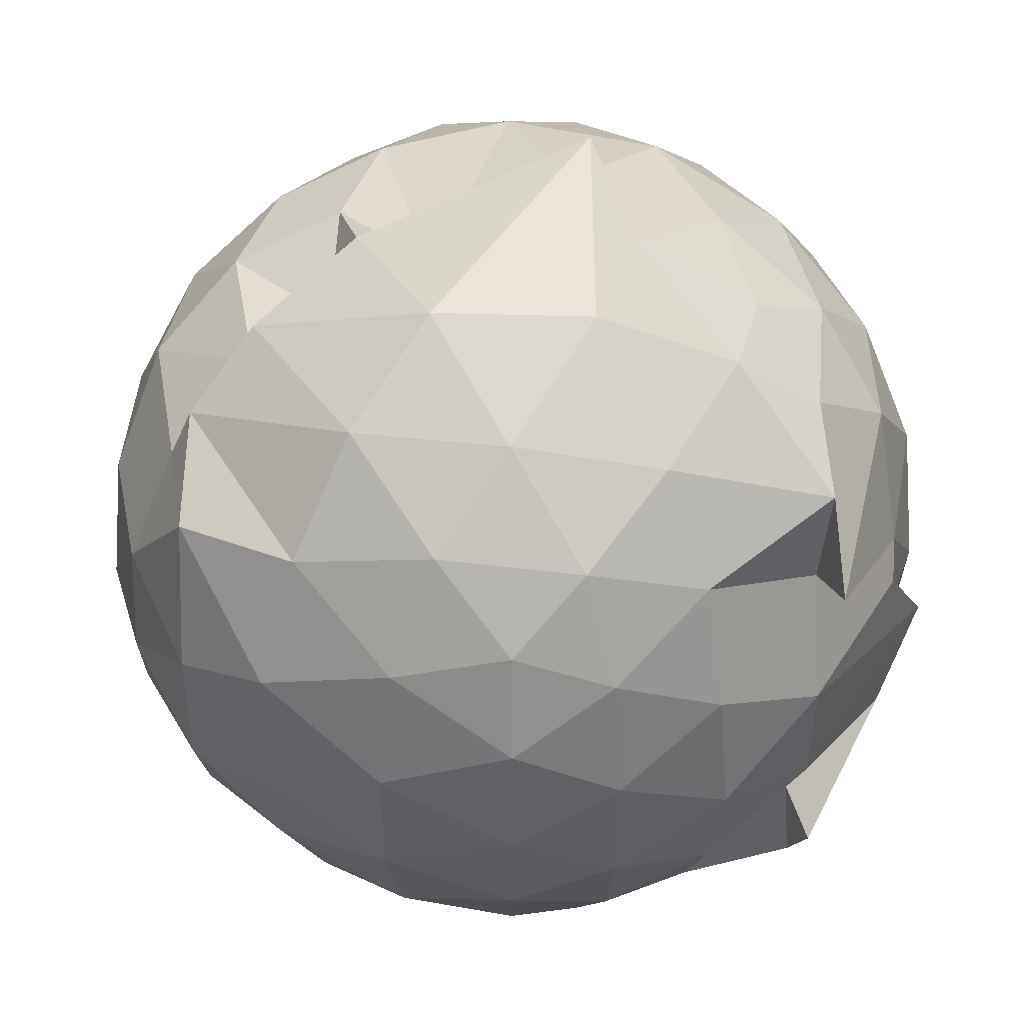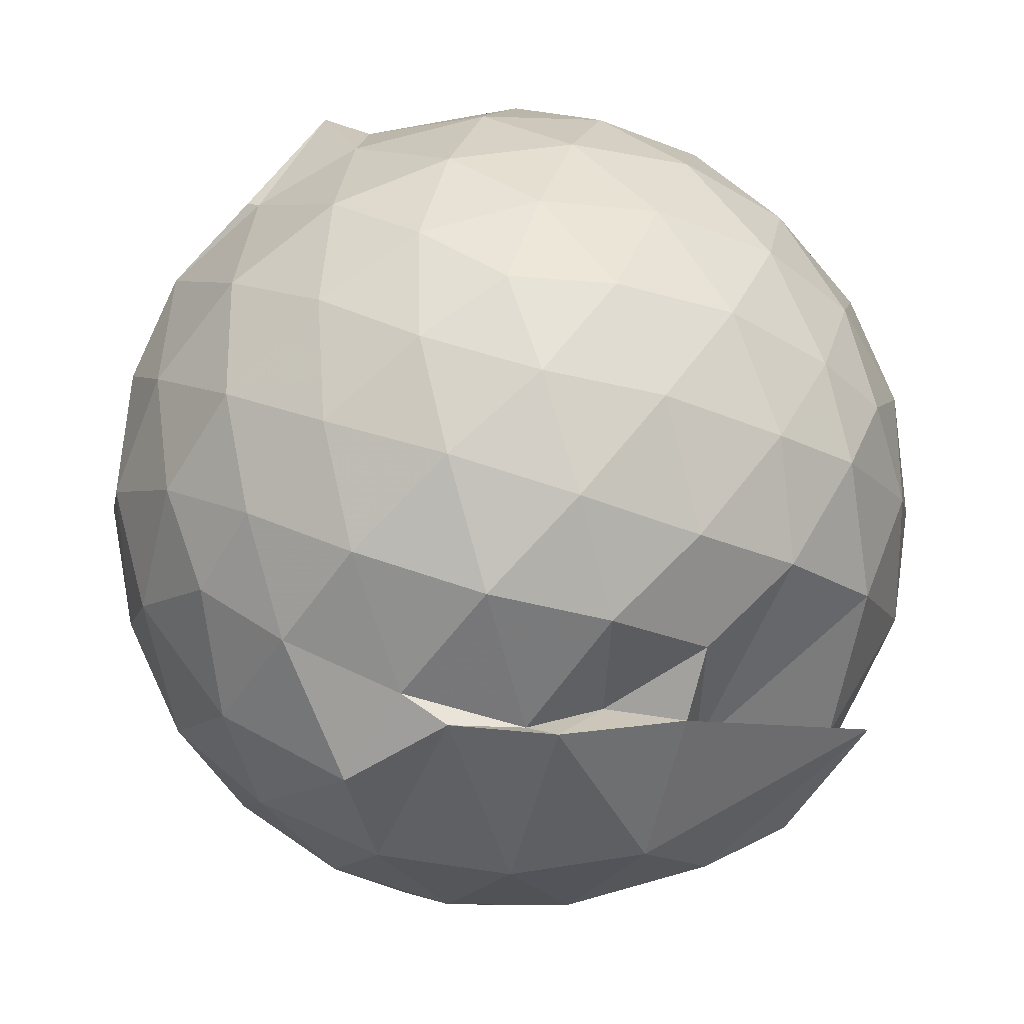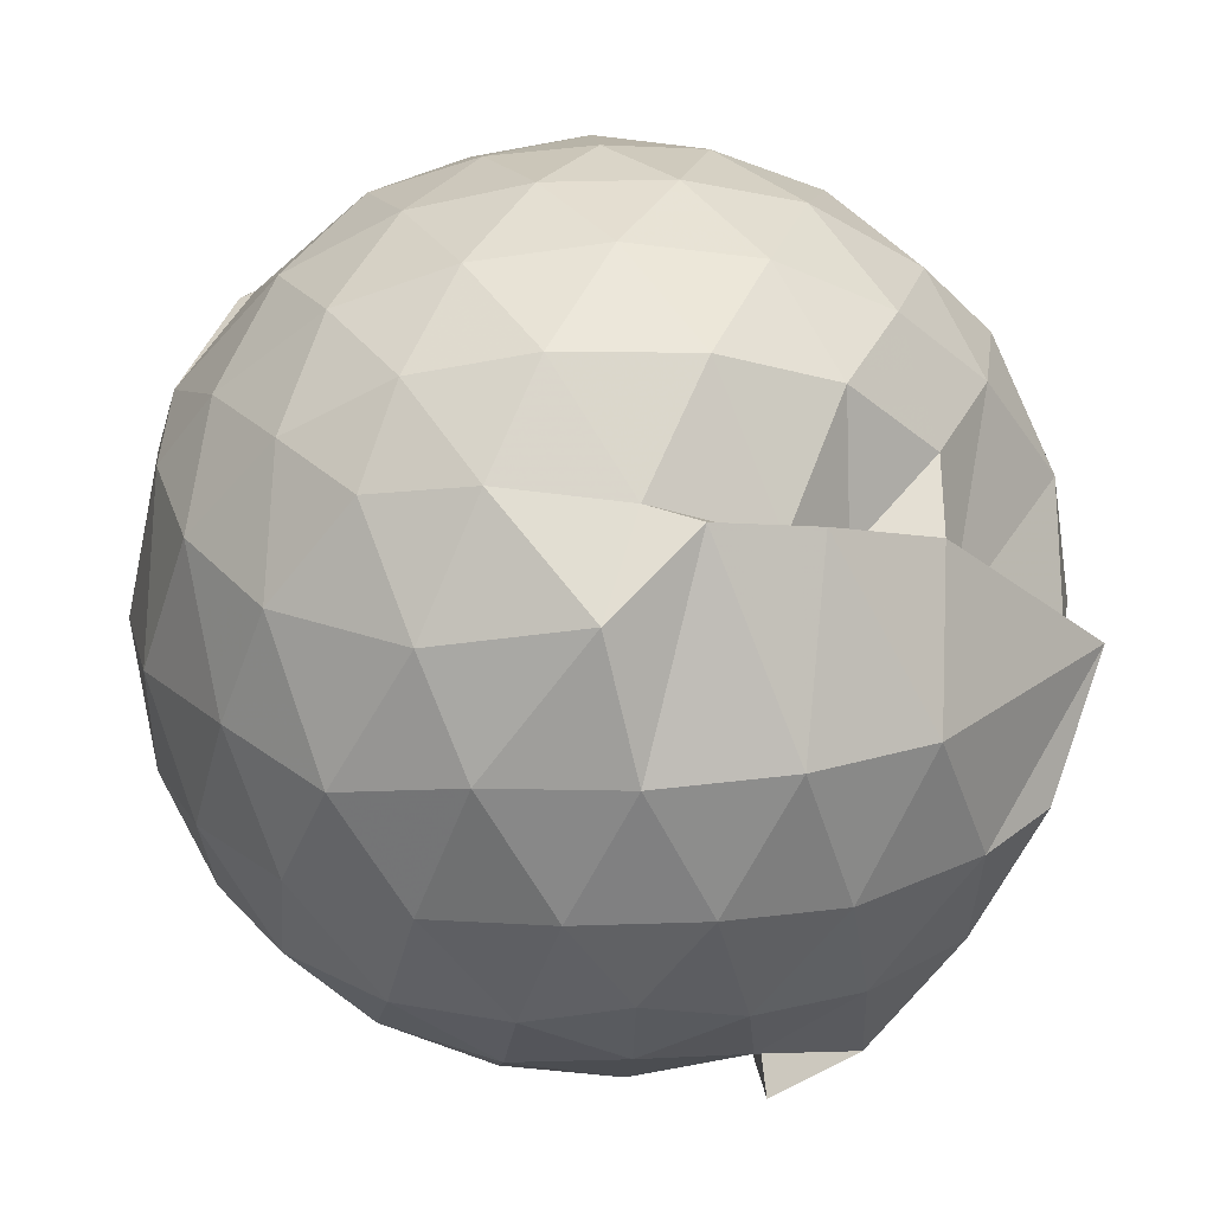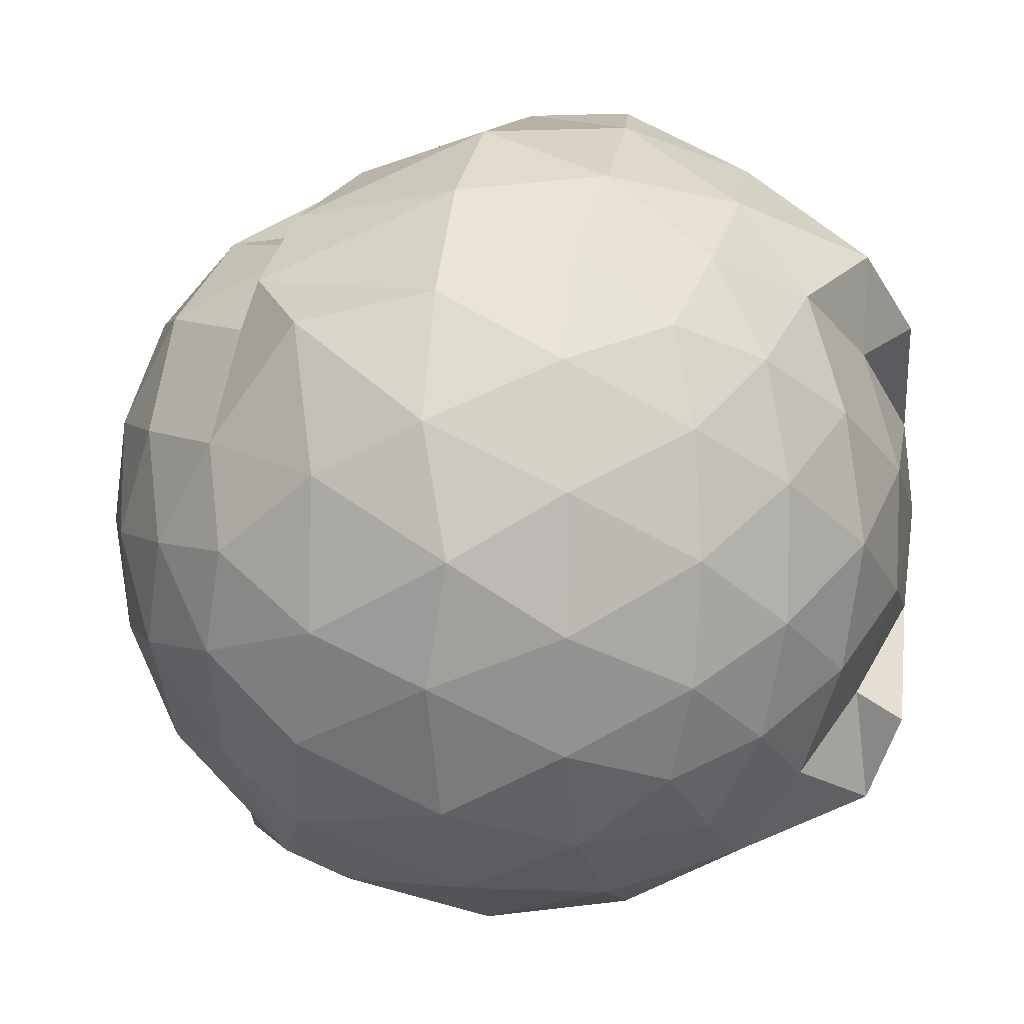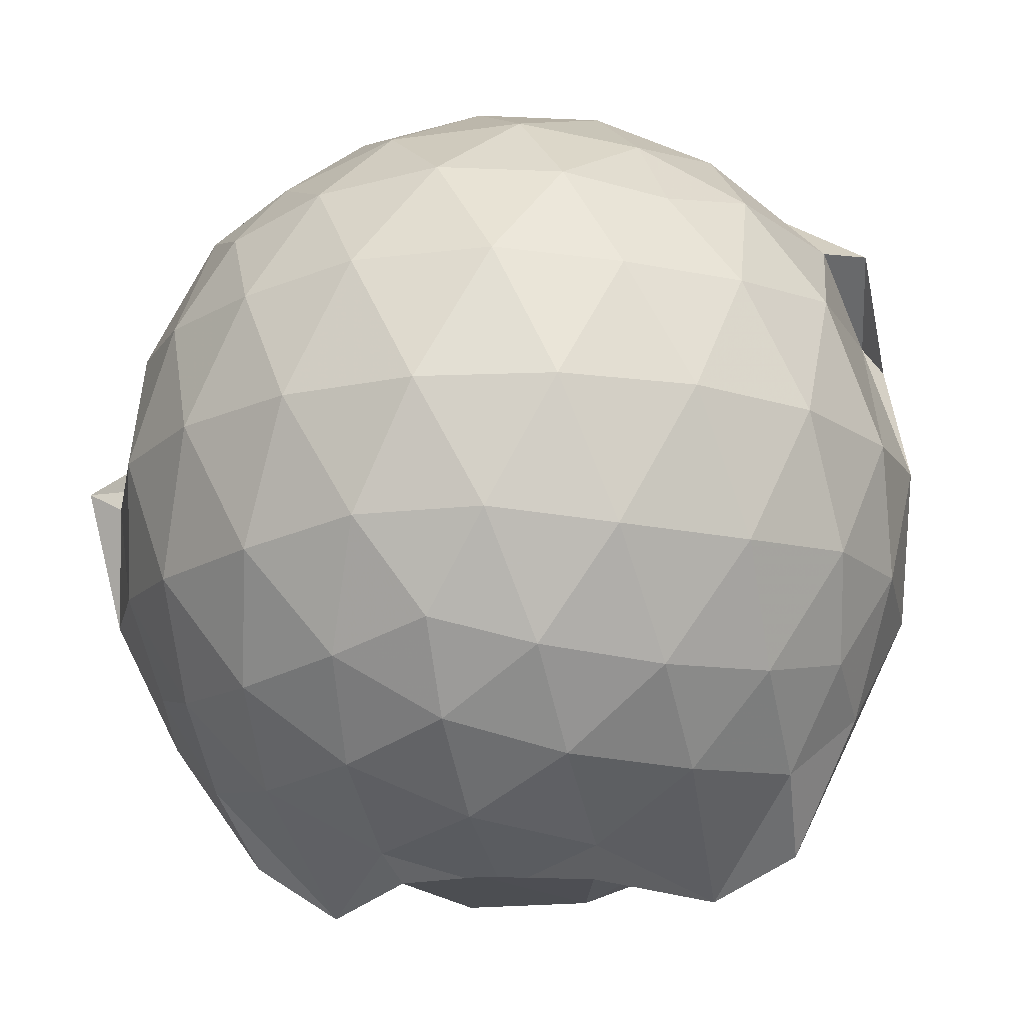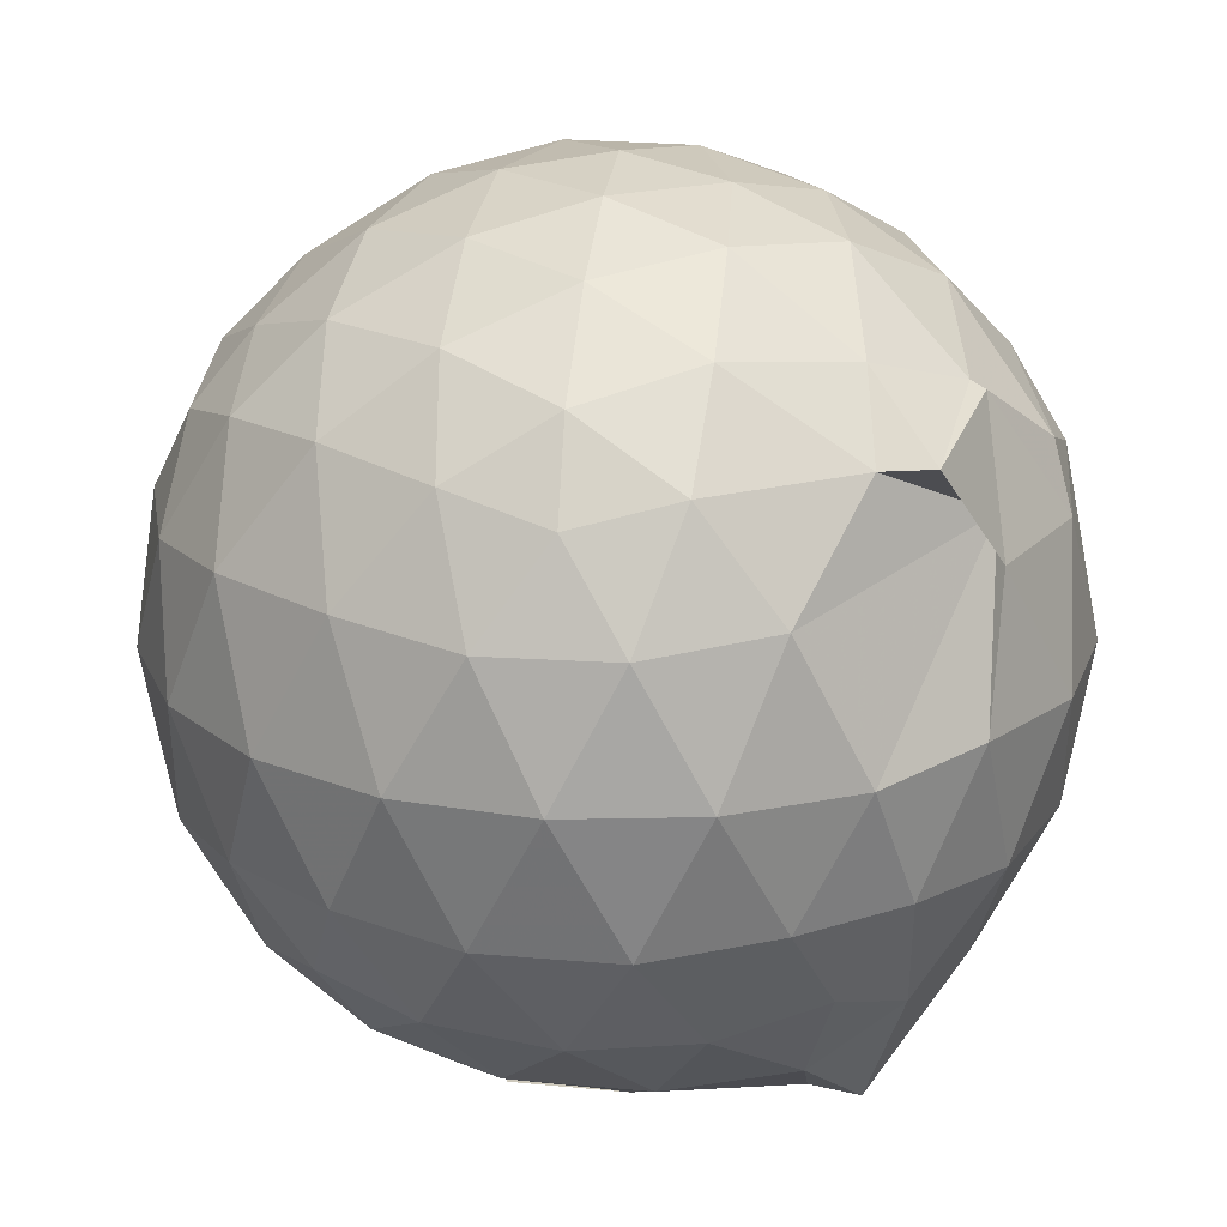
<metadata>
{"format":"obj","ext":"obj","renderer":"f3d","projection":"perspective","resolution":1024,"background":"white","views":[{"elev":49.0,"azim":125.8,"up":"+Y"},{"elev":58.9,"azim":144.0,"up":"+Z"},{"elev":20.6,"azim":121.9,"up":"+Z"},{"elev":6.3,"azim":101.3,"up":"+Y"},{"elev":-17.8,"azim":-77.0,"up":"+Z"},{"elev":21.8,"azim":-46.1,"up":"+Z"}]}
</metadata>
<code>
v -0.9207 -0.09753 1.075
v -1.255 -0.09226 -0.8602
v -0.07563 -0.09084 0.5881
v -0.1429 0.1414 0.6275
v -0.2853 0.3856 0.5964
v -0.483 0.5742 0.5043
v -0.6709 0.6089 0.4315
v -0.8996 0.6782 0.5753
v -1.153 0.6546 0.6479
v -1.415 0.5367 0.6695
v -1.599 0.4212 0.59
v -1.684 0.1924 0.6462
v -1.718 -0.09411 0.6703
v -1.685 -0.3775 0.6442
v -1.601 -0.5995 0.593
v -1.42 -0.7506 0.6447
v -1.083 -0.8933 0.6467
v -1.016 -0.9869 0.6566
v -0.7058 -0.8488 0.7051
v -0.4906 -0.8557 0.5608
v -0.282 -0.5856 0.6469
v -0.1414 -0.3236 0.6406
v 0.007403 0.08896 0.3534
v -0.1093 0.4113 0.4215
v -0.3313 0.496 0.568
v -0.5226 0.6392 0.5289
v -0.7989 0.746 0.4447
v -0.8384 0.7426 0.2642
v -1.339 0.7271 0.4132
v -1.584 0.5675 0.3867
v -1.756 0.3375 0.3805
v -1.84 0.06603 0.4065
v -1.839 -0.251 0.4093
v -1.755 -0.5259 0.3831
v -1.584 -0.7589 0.3854
v -1.34 -0.9194 0.416
v -0.7896 -0.9493 0.5057
v -0.8275 -1.002 0.4239
v -0.506 -0.9197 0.415
v -0.2848 -0.7376 0.4746
v -0.09396 -0.5165 0.4219
v 0.005561 -0.2524 0.362
v 0.01028 0.2101 0.1092
v -0.134 0.4806 0.1132
v -0.3506 0.6984 0.1166
v -0.6312 0.8362 0.1086
v -1.245 0.8951 0.1157
v -1.173 0.8426 0.09687
v -1.496 0.7013 0.09642
v -1.713 0.4861 0.09728
v -1.854 0.2114 0.09837
v -1.903 -0.09363 0.09844
v -1.855 -0.3989 0.09912
v -1.714 -0.6741 0.09936
v -1.496 -0.8899 0.1008
v -1.218 -1.024 0.09925
v -0.9372 -1.065 0.1203
v -0.6238 -1.027 0.1003
v -0.35 -0.888 0.1008
v -0.1339 -0.6701 0.1031
v 0.004107 -0.367 0.1047
v 0.05461 -0.08553 0.04783
v -0.09196 0.3376 -0.1759
v -0.259 0.5709 -0.176
v -0.4946 0.731 -0.203
v -0.8207 0.8486 -0.1949
v -1.026 0.8905 -0.1638
v -1.33 0.7498 -0.1825
v -1.569 0.5752 -0.2118
v -1.756 0.3215 -0.2136
v -1.851 0.05102 -0.1837
v -1.851 -0.2383 -0.1843
v -1.756 -0.5088 -0.2119
v -1.576 -0.7615 -0.2126
v -1.339 -0.9359 -0.1822
v -1.084 -1.021 -0.1772
v -0.791 -1.016 -0.2052
v -0.4928 -0.9196 -0.2069
v -0.2601 -0.7562 -0.18
v -0.09358 -0.5219 -0.1797
v -0.0107 -0.2483 -0.1972
v -0.01007 0.06172 -0.1992
v -0.2394 0.4076 -0.3907
v -0.4246 0.5506 -0.4523
v -0.6823 0.6697 -0.481
v -0.9713 0.7467 -0.4669
v -1.172 0.7138 -0.3913
v -1.367 0.584 -0.4518
v -1.565 0.3781 -0.4738
v -1.703 0.1321 -0.4502
v -1.771 -0.09328 -0.3946
v -1.703 -0.3202 -0.4508
v -1.561 -0.5688 -0.4736
v -1.376 -0.7685 -0.4538
v -1.168 -0.9035 -0.3957
v -0.9532 -0.9107 -0.4749
v -0.6841 -0.8545 -0.4862
v -0.4242 -0.736 -0.4534
v -0.2385 -0.5933 -0.3908
v -0.1612 -0.374 -0.4495
v -0.1292 -0.09248 -0.4686
v -0.1608 0.1873 -0.4496
v -0.2182 -0.09224 0.7761
v -0.3311 0.1507 0.8328
v -0.5055 0.4002 0.8251
v -0.7112 0.5733 0.7426
v -0.9633 0.5484 0.8185
v -1.258 0.4572 0.8273
v -1.494 0.3345 0.756
v -1.548 0.05967 0.8346
v -1.546 -0.2465 0.8436
v -1.496 -0.5155 0.7764
v -1.249 -0.6475 0.8363
v -0.9669 -0.7697 0.7998
v -0.7185 -0.818 0.7206
v -0.5073 -0.5896 0.8343
v -0.3313 -0.3392 0.8413
v -0.4333 -0.09735 0.942
v -0.5865 0.1486 0.9825
v -0.7685 0.3746 0.9399
v -1.049 0.3022 0.9824
v -1.321 0.1954 0.9404
v -1.337 -0.099 0.9812
v -1.313 -0.3846 0.9484
v -1.046 -0.4953 0.9809
v -0.7739 -0.5622 0.9512
v -0.5901 -0.3447 0.9783
v -0.6888 -0.09718 1.045
v -0.8479 0.1289 1.047
v -1.112 0.04231 1.047
v -1.112 -0.2387 1.044
v -0.8484 -0.328 1.039
v -0.3588 0.3275 -0.5797
v -0.6089 0.4589 -0.646
v -0.9232 0.5439 -0.7607
v -1.102 0.596 -0.608
v -1.325 0.3972 -0.6568
v -1.512 0.1526 -0.6475
v -1.628 -0.09298 -0.5835
v -1.509 -0.3426 -0.6458
v -1.326 -0.5859 -0.6535
v -1.096 -0.7726 -0.6273
v -0.8908 -0.7539 -0.7778
v -0.6124 -0.6429 -0.6426
v -0.3603 -0.5131 -0.5777
v -0.3036 -0.2478 -0.6375
v -0.3037 0.06074 -0.6387
v -0.5375 0.2006 -0.7416
v -0.8889 0.3129 -0.7573
v -0.8131 0.3798 -0.8706
v -1.208 0.1545 -0.7899
v -1.399 -0.09801 -0.7527
v -1.215 -0.346 -0.7923
v -0.8184 -0.5489 -0.8643
v -0.8871 -0.4981 -0.752
v -0.5357 -0.385 -0.7414
v -0.514 -0.09367 -0.7892
v -0.7875 0.04829 -0.8502
v -1.118 0.1293 -0.8438
v -1.047 -0.09279 -0.8533
v -1.118 -0.3197 -0.8515
v -0.7884 -0.2345 -0.8495
f 3 23 4
f 4 23 24
f 4 24 5
f 5 24 25
f 5 25 6
f 6 25 26
f 6 26 7
f 7 26 27
f 7 27 8
f 8 27 28
f 8 28 9
f 9 28 29
f 9 29 10
f 10 29 30
f 10 30 11
f 11 30 31
f 11 31 12
f 12 31 32
f 12 32 13
f 13 32 33
f 13 33 14
f 14 33 34
f 14 34 15
f 15 34 35
f 15 35 16
f 16 35 36
f 16 36 17
f 17 36 37
f 17 37 18
f 18 37 38
f 18 38 19
f 19 38 39
f 19 39 20
f 20 39 40
f 20 40 21
f 21 40 41
f 21 41 22
f 22 41 42
f 22 42 3
f 3 42 23
f 23 43 24
f 24 43 44
f 24 44 25
f 25 44 45
f 25 45 26
f 26 45 46
f 26 46 27
f 27 46 47
f 27 47 28
f 28 47 48
f 28 48 29
f 29 48 49
f 29 49 30
f 30 49 50
f 30 50 31
f 31 50 51
f 31 51 32
f 32 51 52
f 32 52 33
f 33 52 53
f 33 53 34
f 34 53 54
f 34 54 35
f 35 54 55
f 35 55 36
f 36 55 56
f 36 56 37
f 37 56 57
f 37 57 38
f 38 57 58
f 38 58 39
f 39 58 59
f 39 59 40
f 40 59 60
f 40 60 41
f 41 60 61
f 41 61 42
f 42 61 62
f 42 62 23
f 23 62 43
f 43 63 44
f 44 63 64
f 44 64 45
f 45 64 65
f 45 65 46
f 46 65 66
f 46 66 47
f 47 66 67
f 47 67 48
f 48 67 68
f 48 68 49
f 49 68 69
f 49 69 50
f 50 69 70
f 50 70 51
f 51 70 71
f 51 71 52
f 52 71 72
f 52 72 53
f 53 72 73
f 53 73 54
f 54 73 74
f 54 74 55
f 55 74 75
f 55 75 56
f 56 75 76
f 56 76 57
f 57 76 77
f 57 77 58
f 58 77 78
f 58 78 59
f 59 78 79
f 59 79 60
f 60 79 80
f 60 80 61
f 61 80 81
f 61 81 62
f 62 81 82
f 62 82 43
f 43 82 63
f 63 83 64
f 64 83 84
f 64 84 65
f 65 84 85
f 65 85 66
f 66 85 86
f 66 86 67
f 67 86 87
f 67 87 68
f 68 87 88
f 68 88 69
f 69 88 89
f 69 89 70
f 70 89 90
f 70 90 71
f 71 90 91
f 71 91 72
f 72 91 92
f 72 92 73
f 73 92 93
f 73 93 74
f 74 93 94
f 74 94 75
f 75 94 95
f 75 95 76
f 76 95 96
f 76 96 77
f 77 96 97
f 77 97 78
f 78 97 98
f 78 98 79
f 79 98 99
f 79 99 80
f 80 99 100
f 80 100 81
f 81 100 101
f 81 101 82
f 82 101 102
f 82 102 63
f 63 102 83
f 103 104 118
f 104 119 118
f 104 105 119
f 105 120 119
f 105 106 120
f 106 107 120
f 107 121 120
f 107 108 121
f 108 122 121
f 108 109 122
f 109 110 122
f 110 123 122
f 110 111 123
f 111 124 123
f 111 112 124
f 112 113 124
f 113 125 124
f 113 114 125
f 114 126 125
f 114 115 126
f 115 116 126
f 116 127 126
f 116 117 127
f 117 118 127
f 117 103 118
f 118 119 128
f 119 129 128
f 119 120 129
f 120 121 129
f 121 130 129
f 121 122 130
f 122 123 130
f 123 131 130
f 123 124 131
f 124 125 131
f 125 132 131
f 125 126 132
f 126 127 132
f 127 128 132
f 127 118 128
f 133 148 134
f 134 148 149
f 134 149 135
f 135 149 150
f 135 150 136
f 136 150 137
f 137 150 151
f 137 151 138
f 138 151 152
f 138 152 139
f 139 152 140
f 140 152 153
f 140 153 141
f 141 153 154
f 141 154 142
f 142 154 143
f 143 154 155
f 143 155 144
f 144 155 156
f 144 156 145
f 145 156 146
f 146 156 157
f 146 157 147
f 147 157 148
f 147 148 133
f 148 158 149
f 149 158 159
f 149 159 150
f 150 159 151
f 151 159 160
f 151 160 152
f 152 160 153
f 153 160 161
f 153 161 154
f 154 161 155
f 155 161 162
f 155 162 156
f 156 162 157
f 157 162 158
f 157 158 148
f 3 4 103
f 103 4 104
f 4 5 104
f 104 5 105
f 5 6 105
f 105 6 106
f 6 7 106
f 7 8 106
f 106 8 107
f 8 9 107
f 107 9 108
f 9 10 108
f 108 10 109
f 10 11 109
f 11 12 109
f 109 12 110
f 12 13 110
f 110 13 111
f 13 14 111
f 111 14 112
f 14 15 112
f 15 16 112
f 112 16 113
f 16 17 113
f 113 17 114
f 17 18 114
f 114 18 115
f 18 19 115
f 19 20 115
f 115 20 116
f 20 21 116
f 116 21 117
f 21 22 117
f 117 22 103
f 22 3 103
f 83 133 84
f 84 133 134
f 84 134 85
f 85 134 135
f 85 135 86
f 86 135 136
f 86 136 87
f 87 136 88
f 88 136 137
f 88 137 89
f 89 137 138
f 89 138 90
f 90 138 139
f 90 139 91
f 91 139 92
f 92 139 140
f 92 140 93
f 93 140 141
f 93 141 94
f 94 141 142
f 94 142 95
f 95 142 96
f 96 142 143
f 96 143 97
f 97 143 144
f 97 144 98
f 98 144 145
f 98 145 99
f 99 145 100
f 100 145 146
f 100 146 101
f 101 146 147
f 101 147 102
f 102 147 133
f 102 133 83
f 128 129 1
f 129 130 1
f 130 131 1
f 131 132 1
f 132 128 1
f 159 158 2
f 160 159 2
f 161 160 2
f 162 161 2
f 158 162 2

</code>
